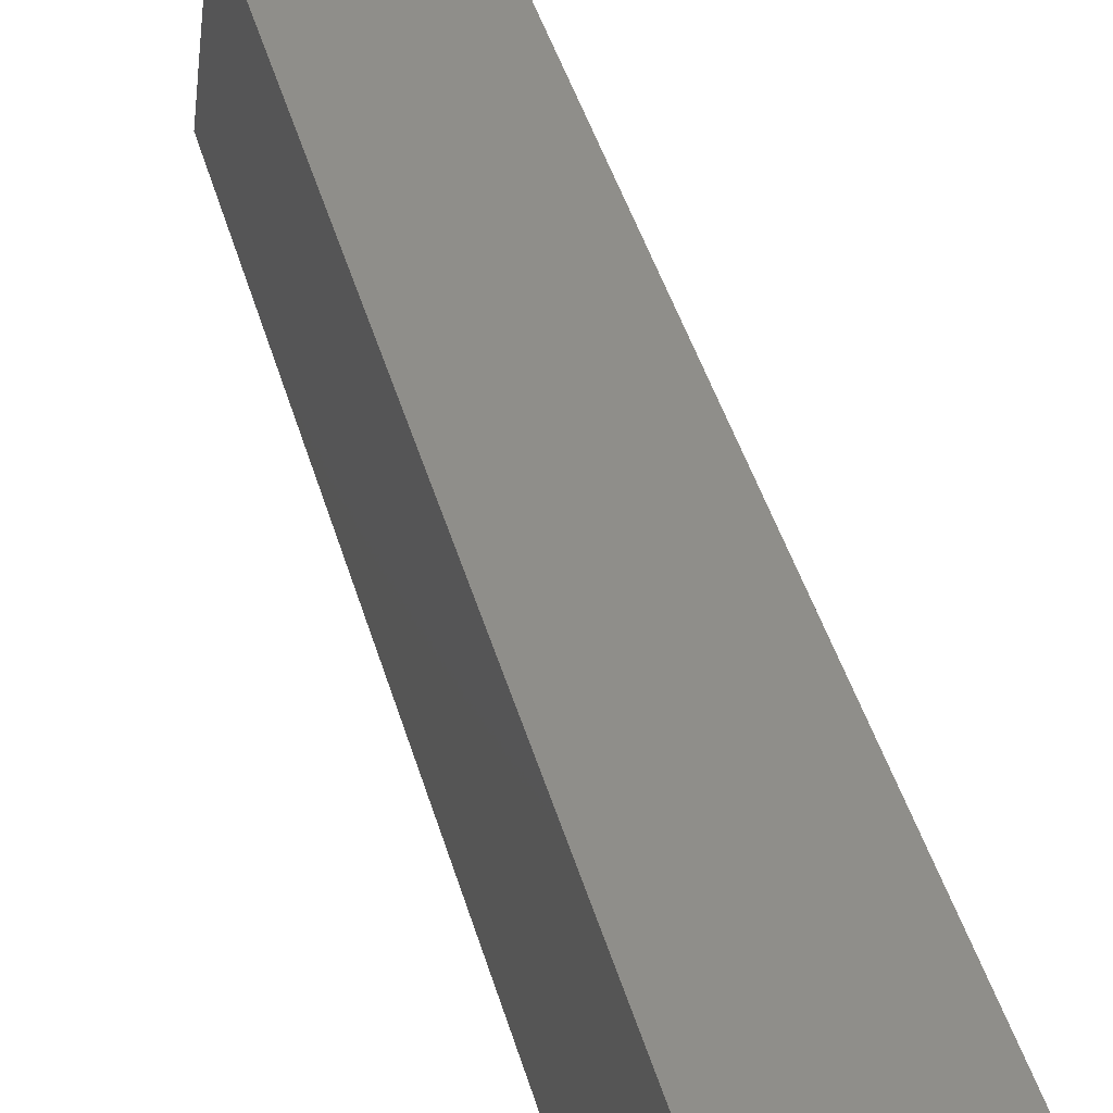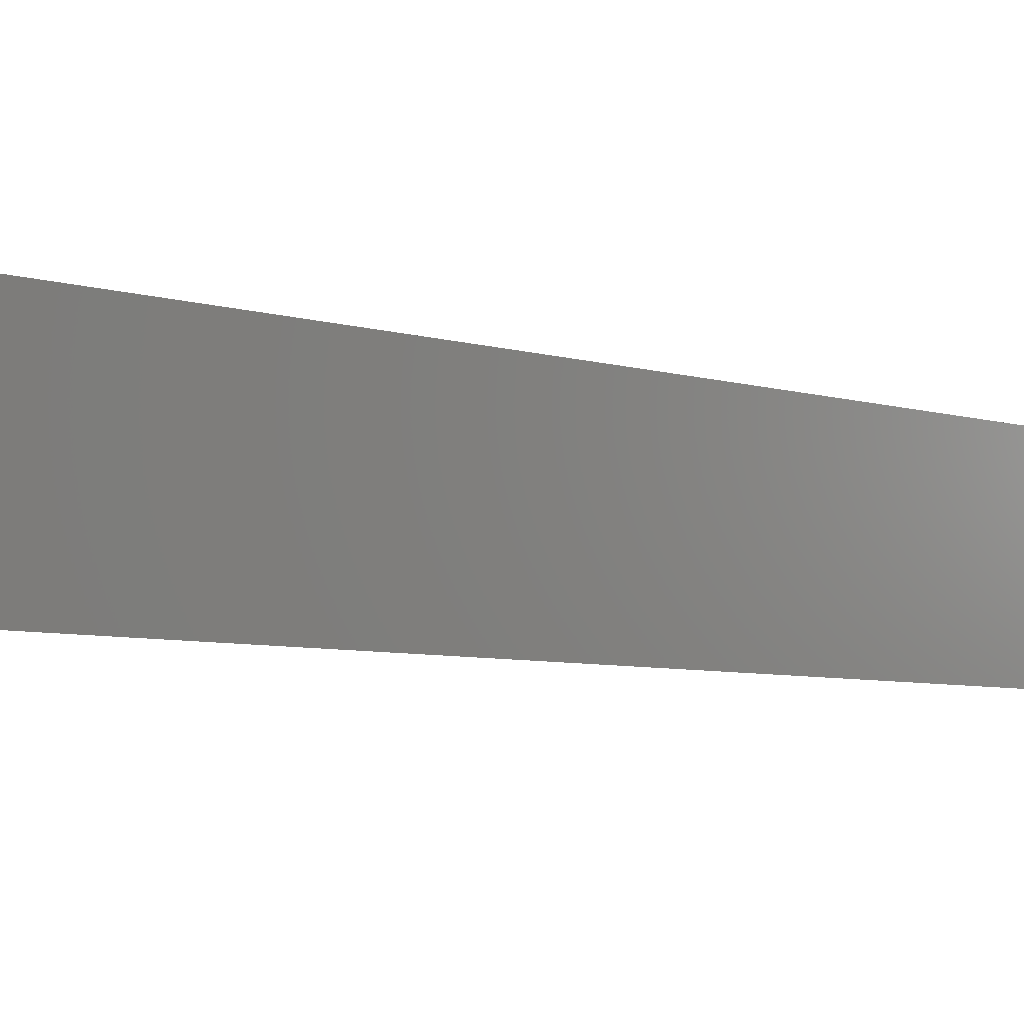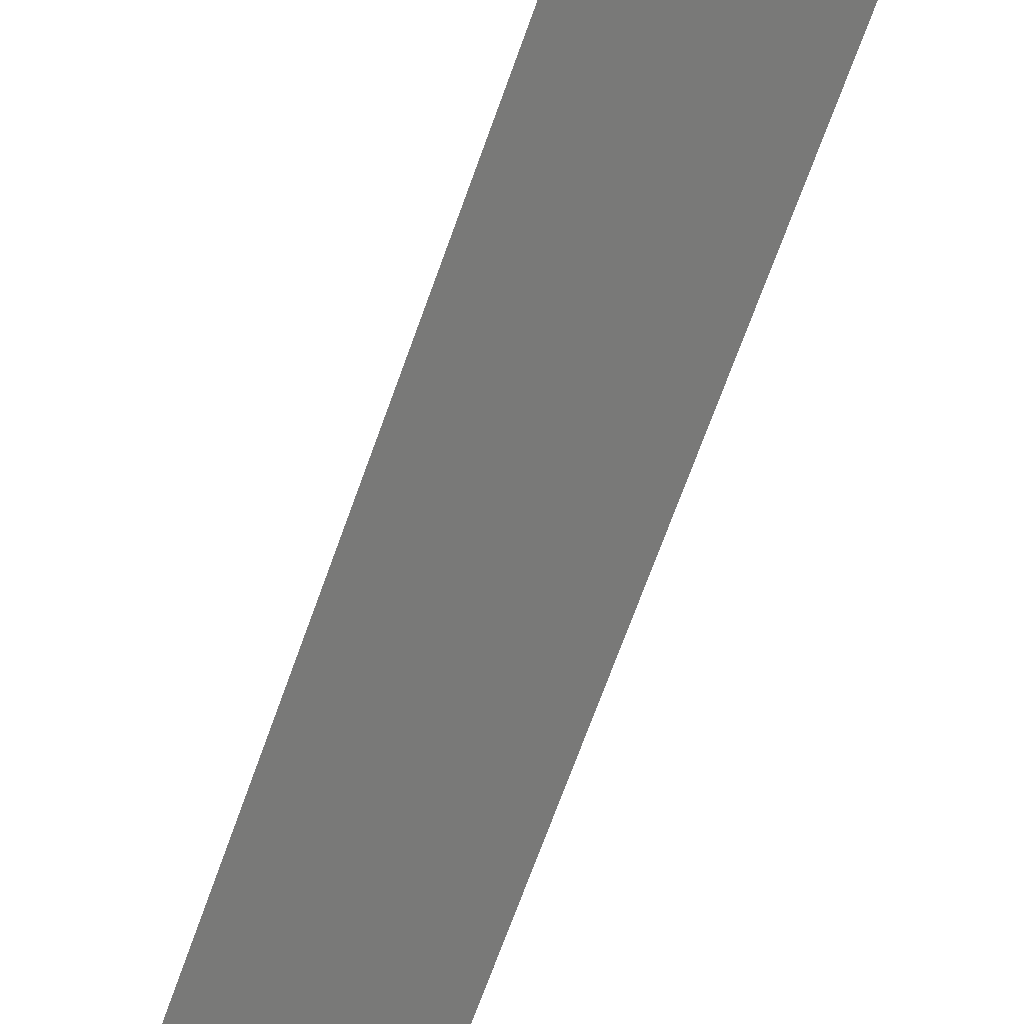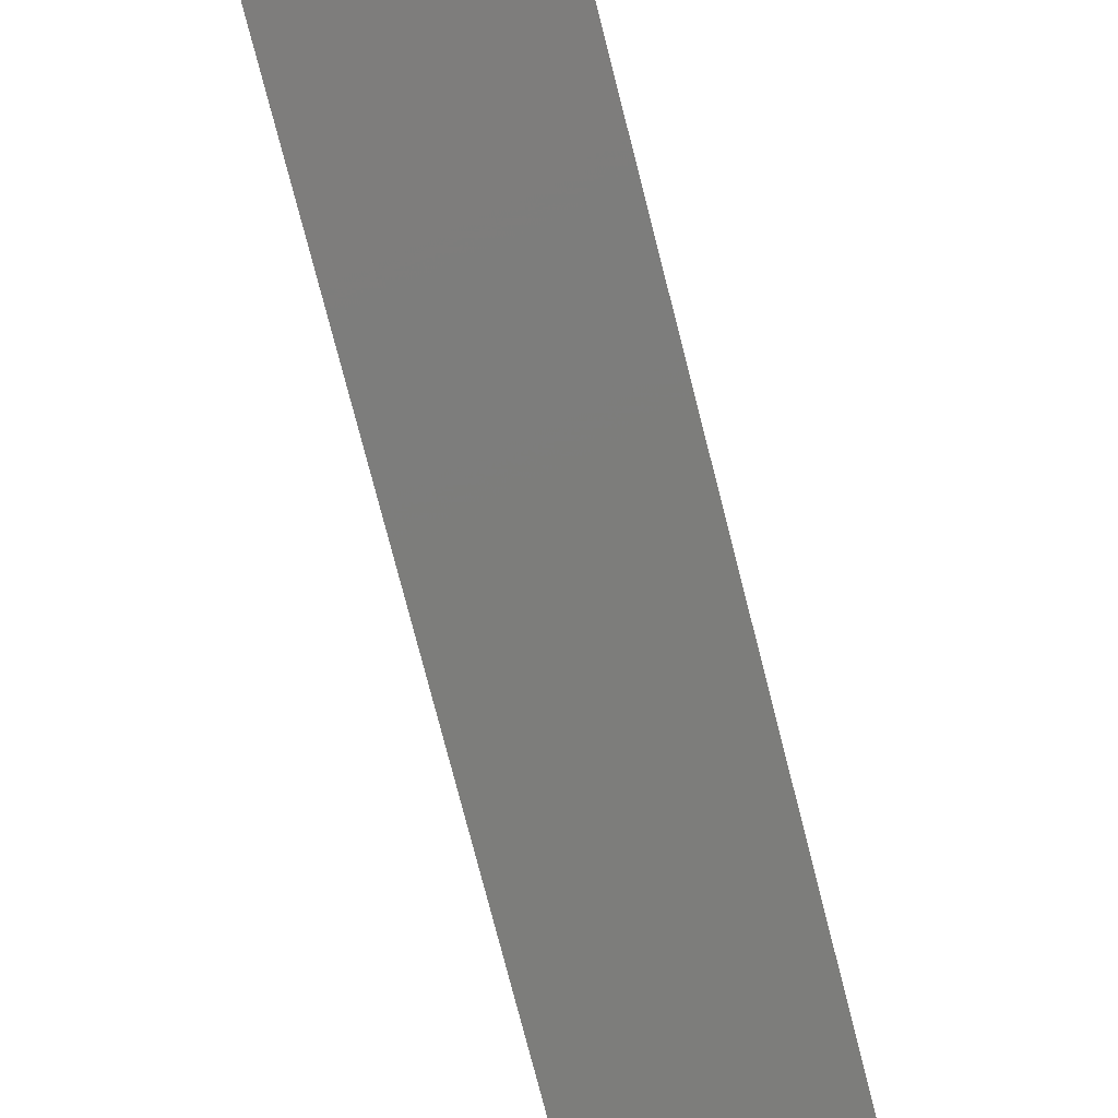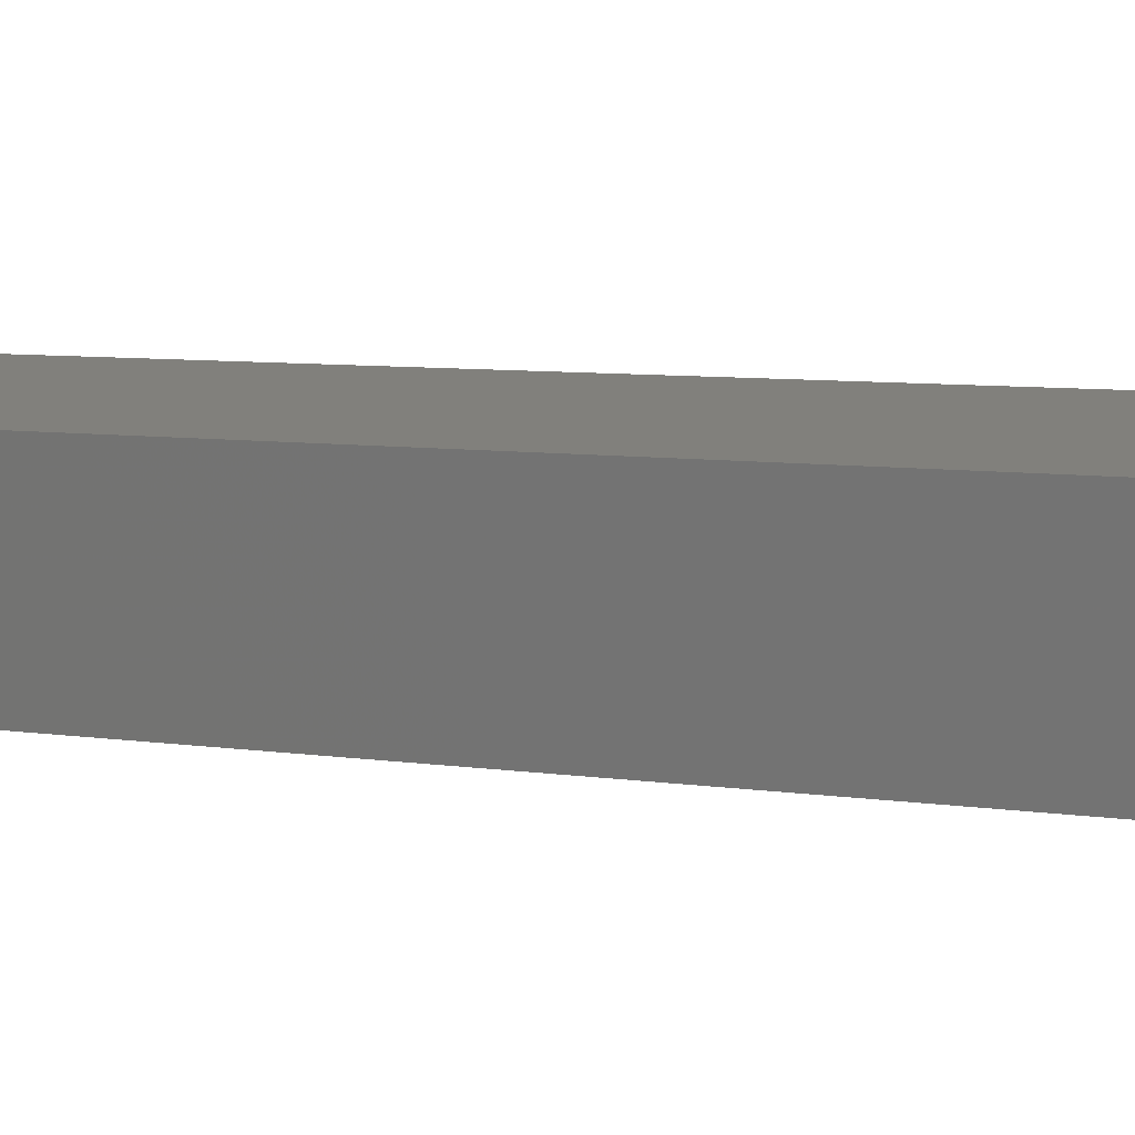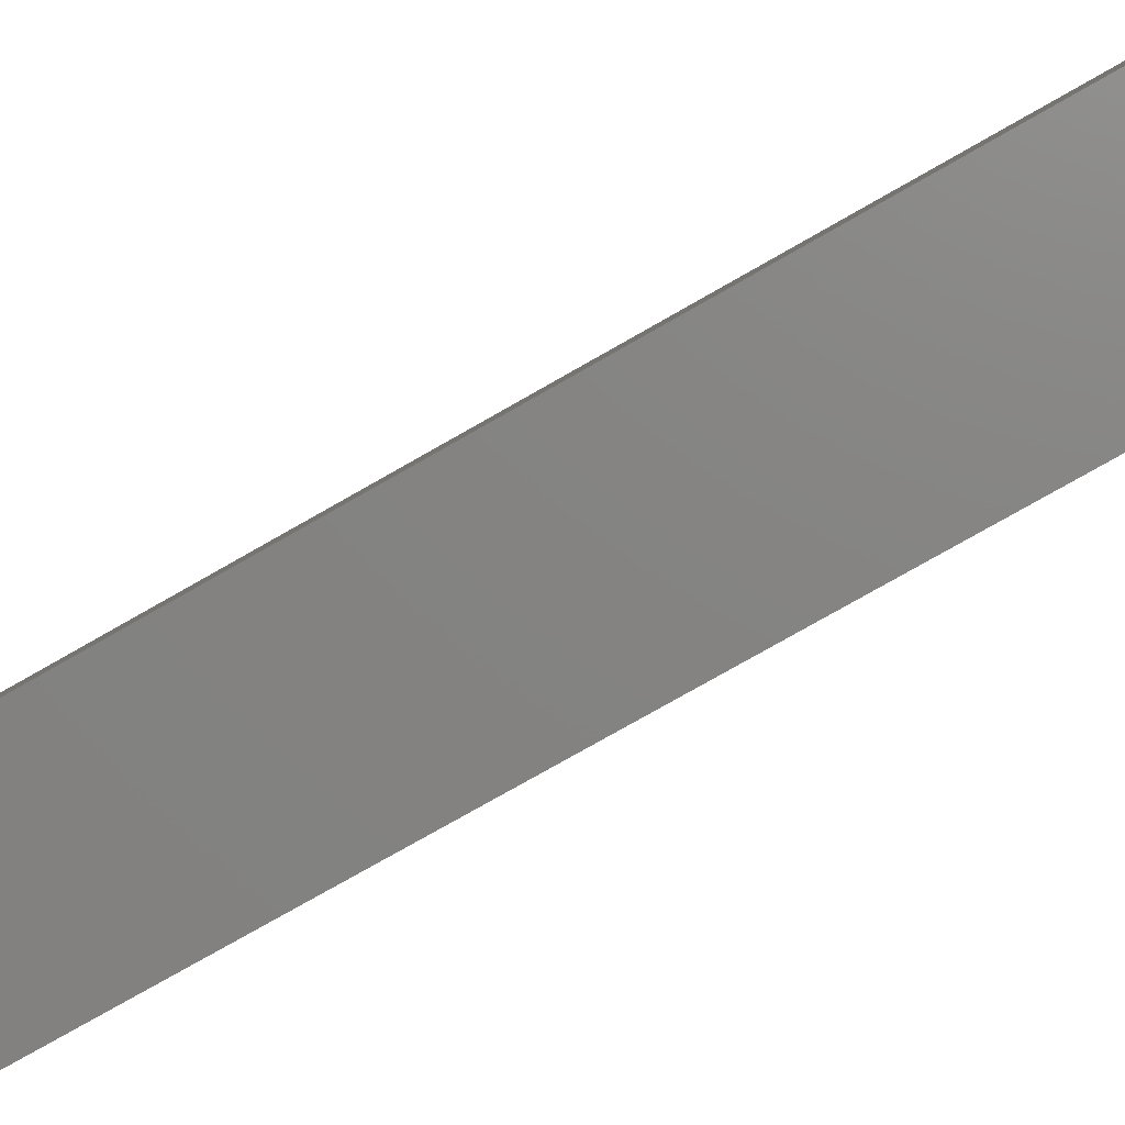
<metadata>
{"format":"stl","ext":"stl","renderer":"f3d","projection":"perspective","resolution":1024,"background":"white","views":[{"elev":42.3,"azim":177.5,"up":"+Y"},{"elev":-7.3,"azim":-124.6,"up":"+Y"},{"elev":-72.3,"azim":173.4,"up":"+Y"},{"elev":-73.2,"azim":27.5,"up":"+Y"},{"elev":10.0,"azim":-50.9,"up":"+Y"},{"elev":-79.1,"azim":133.0,"up":"+Y"}]}
</metadata>
<code>
# stl→obj: 8 verts, 12 faces
v 9011 1278 5163
v 9045 1282 5309
v 9008 1303 5163
v 9042 1307 5309
v 9032 1305 5158
v 9035 1281 5158
v 9066 1309 5304
v 9069 1285 5304
f 1 2 3
f 3 2 4
f 3 5 1
f 1 5 6
f 3 4 5
f 5 4 7
f 4 2 7
f 7 2 8
f 8 2 6
f 6 2 1
f 7 8 5
f 5 8 6

</code>
